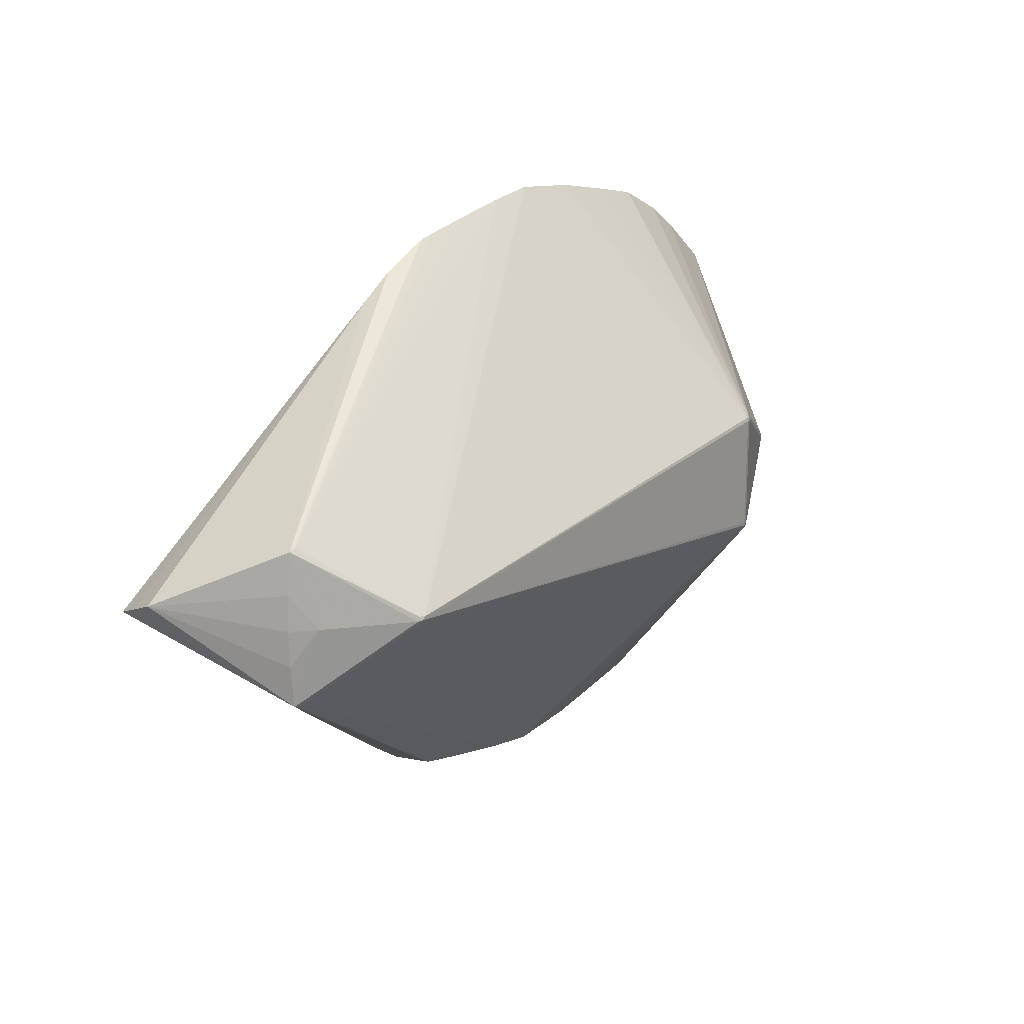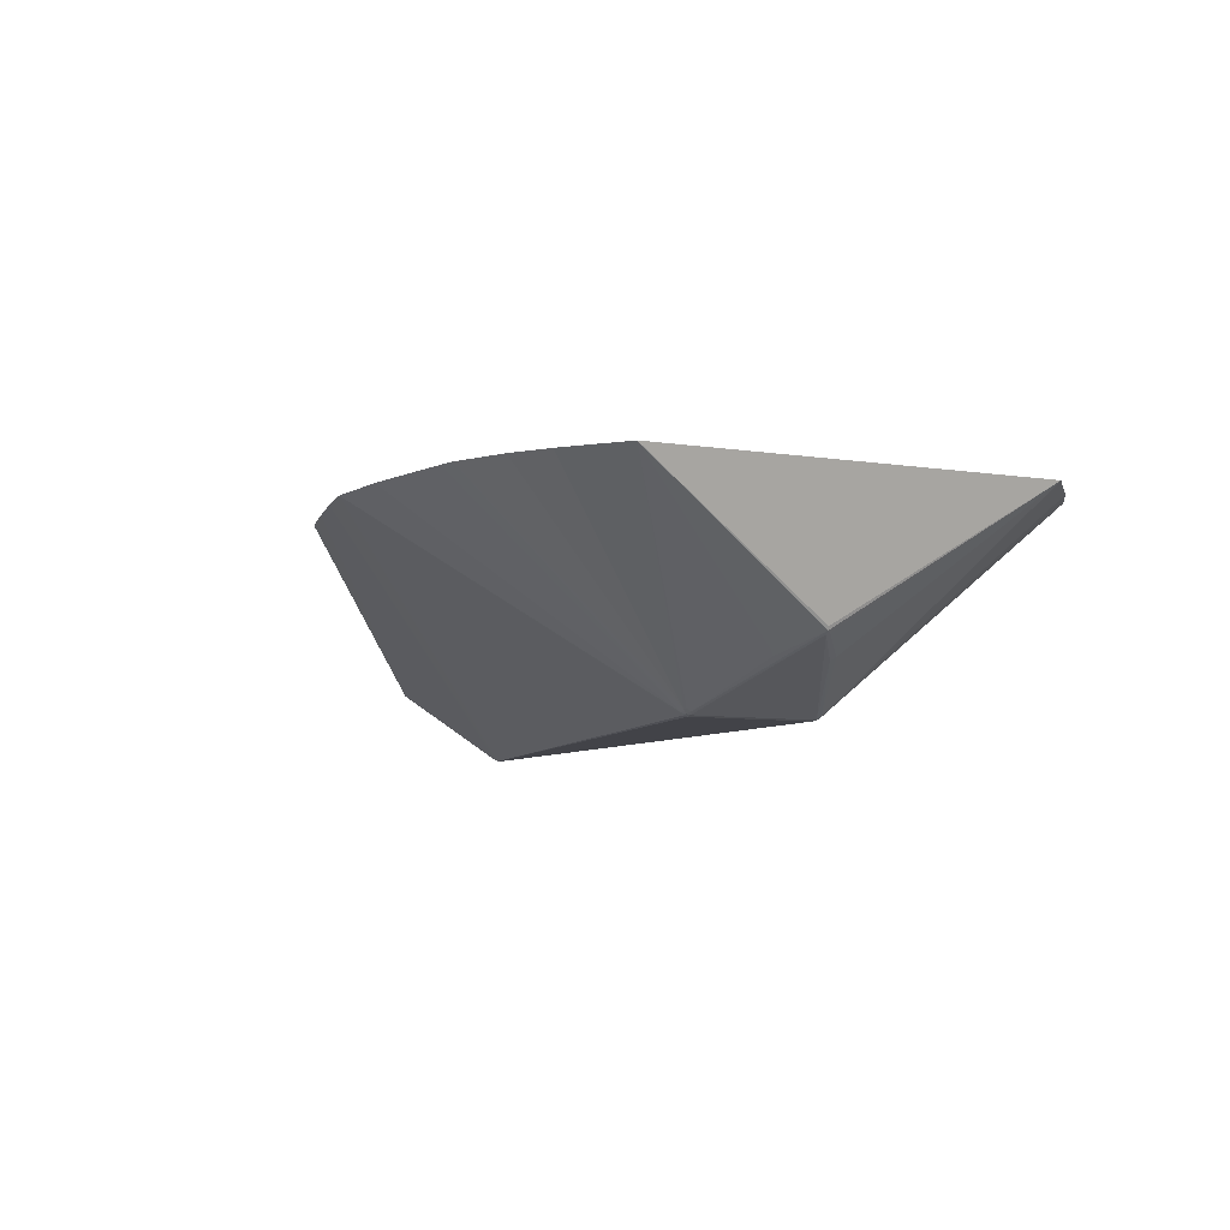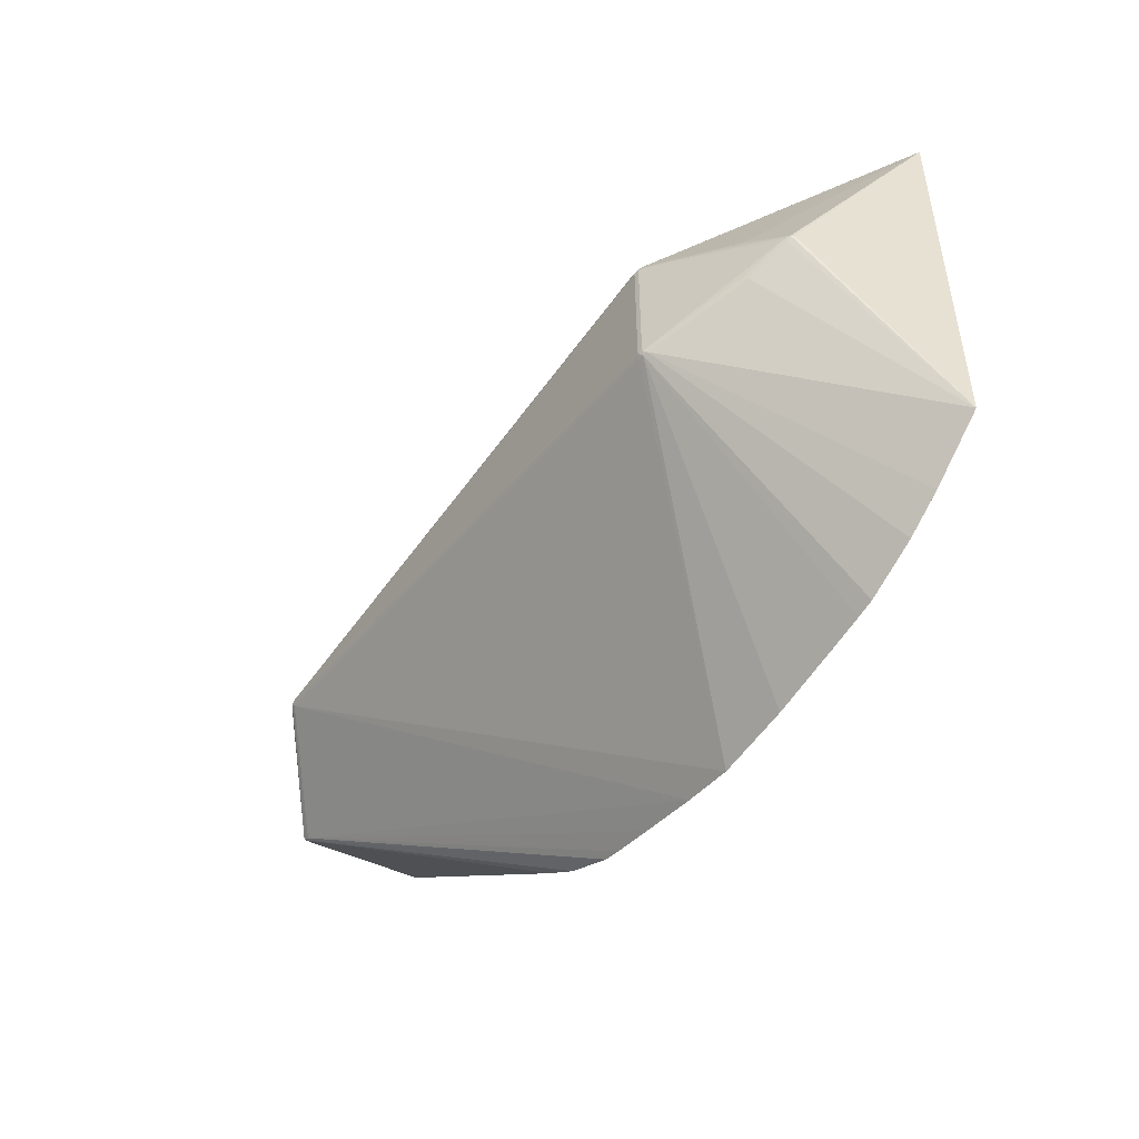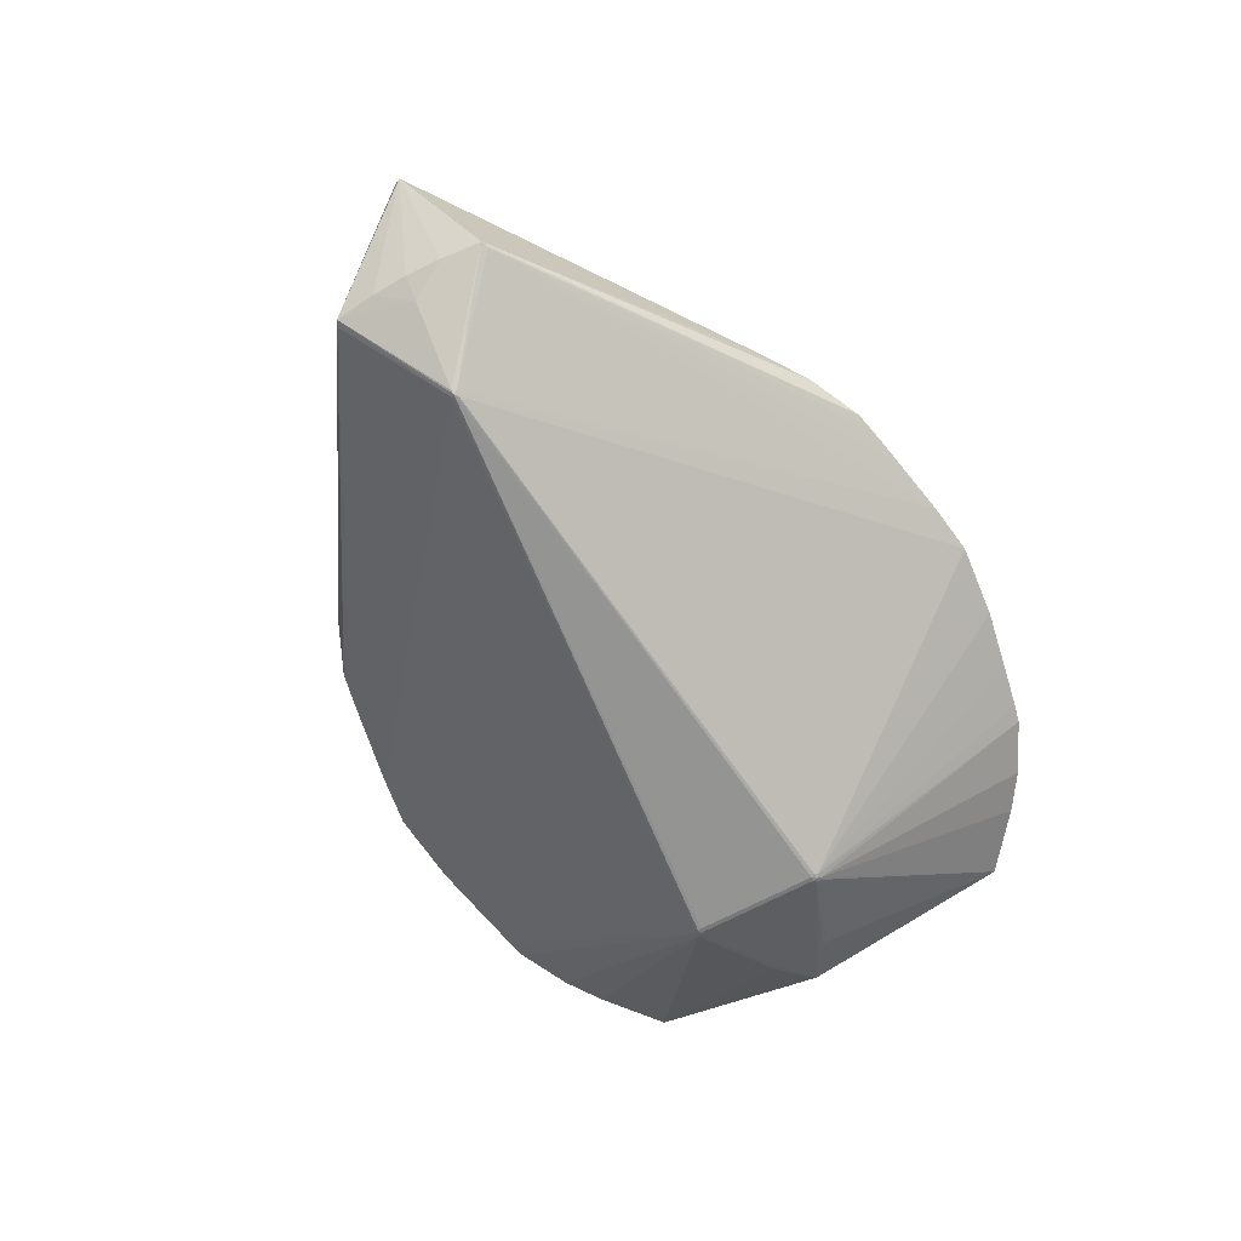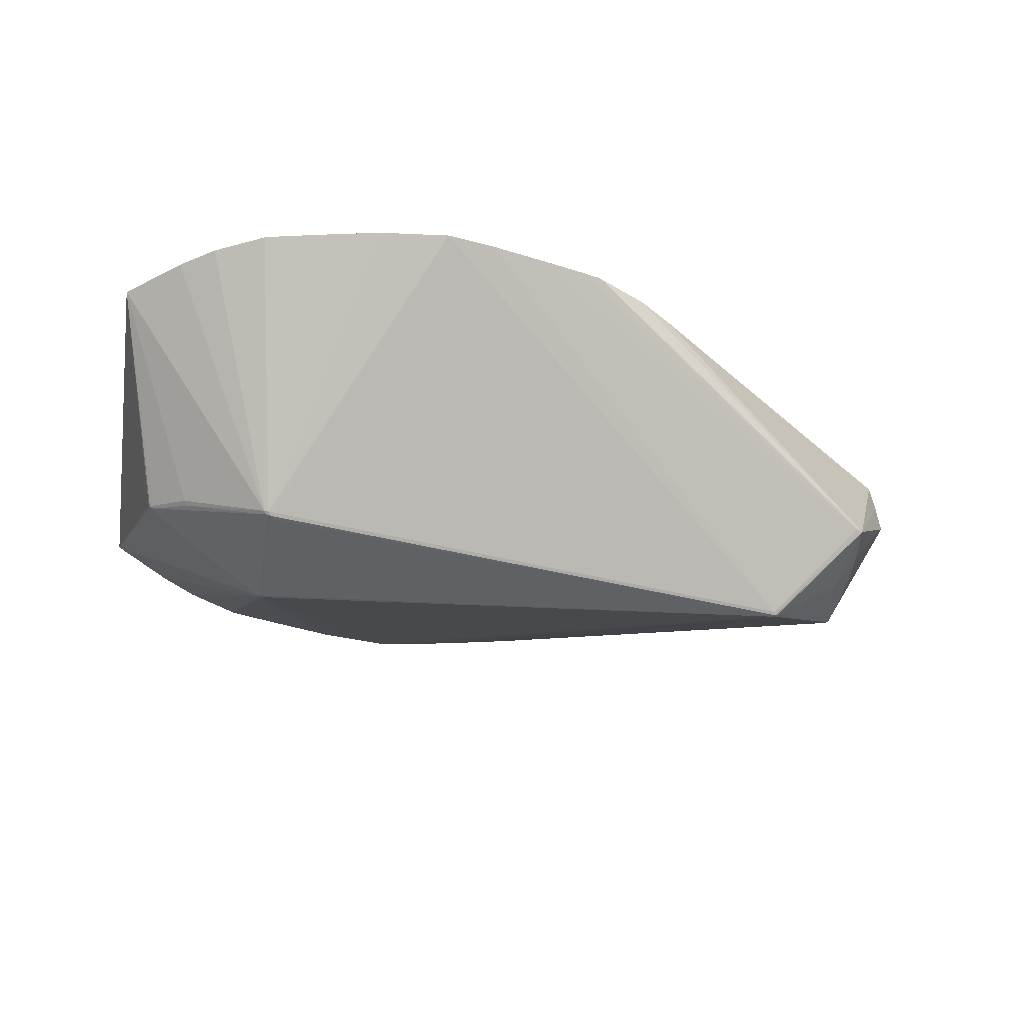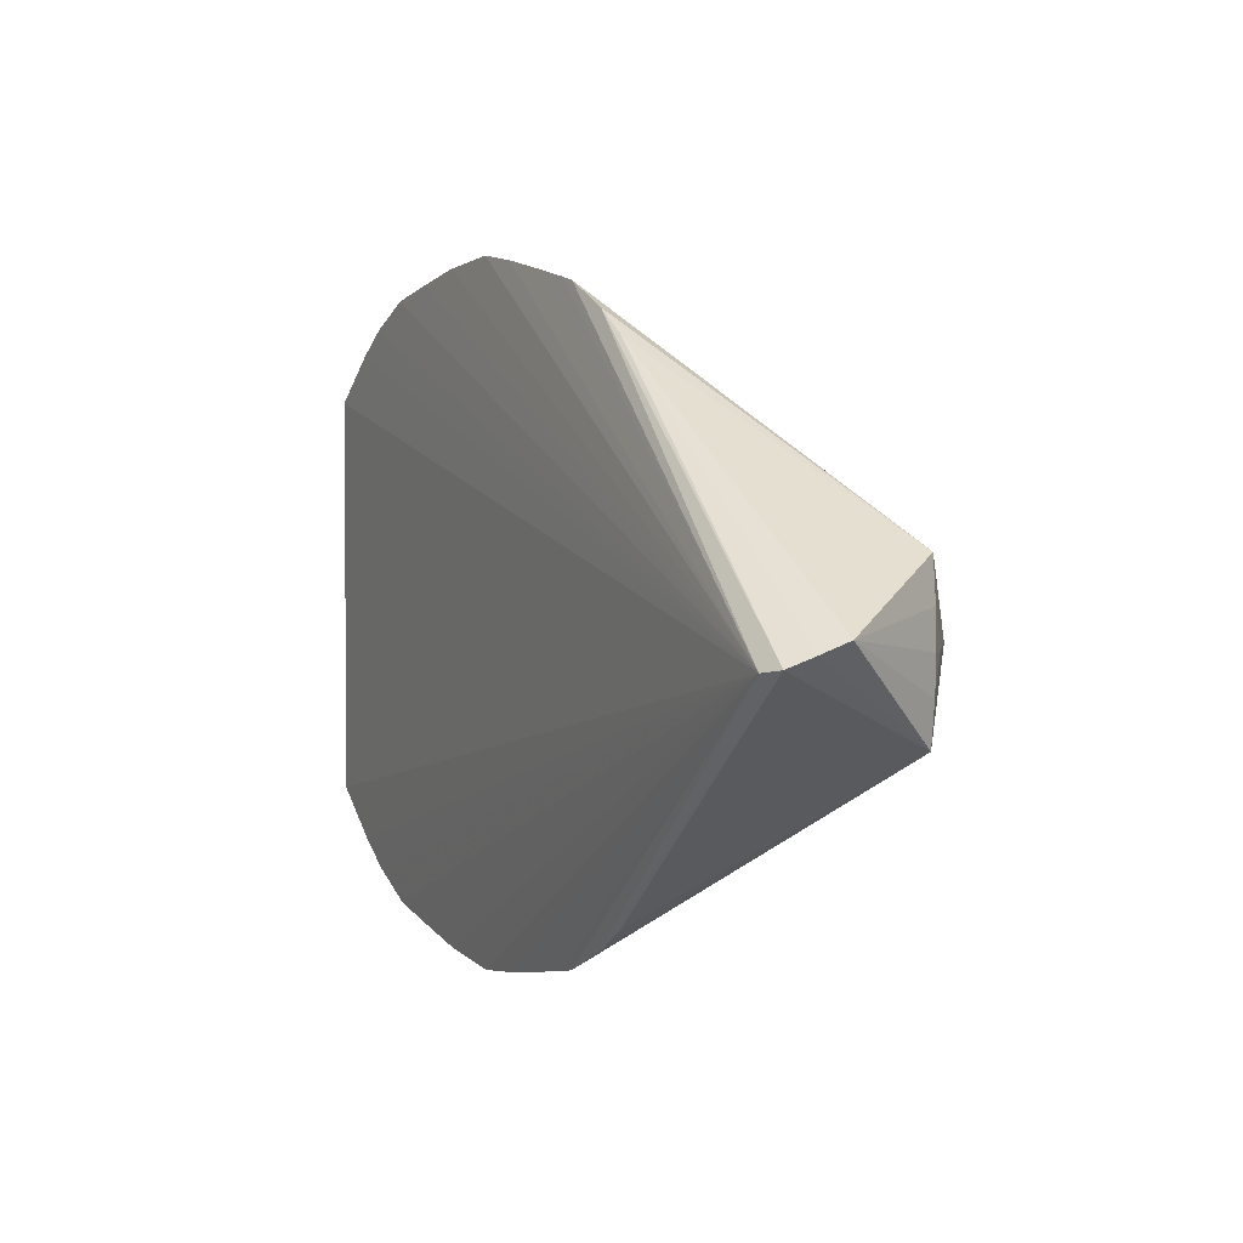
<metadata>
{"format":"obj","ext":"obj","renderer":"f3d","projection":"perspective","resolution":1024,"background":"white","views":[{"elev":17.9,"azim":126.7,"up":"+Y"},{"elev":-7.6,"azim":-114.9,"up":"+Z"},{"elev":-49.2,"azim":-125.3,"up":"+Y"},{"elev":-67.1,"azim":118.3,"up":"+Z"},{"elev":-47.8,"azim":-9.1,"up":"+Z"},{"elev":3.9,"azim":61.4,"up":"+Y"}]}
</metadata>
<code>
v -0.1557 0.07224 -0.09979
v -0.1658 0.07191 -0.09624
v -0.1596 0.0651 -0.102
v -0.1545 0.06503 -0.103
v -0.1639 -0.07094 -0.09894
v -0.1598 -0.06338 -0.1018
v -0.1547 -0.06345 -0.1028
v -0.2568 -0.02643 -0.05754
v -0.2555 0.0315 -0.05629
v 0.5536 0.0003619 -0.04097
v -0.3573 0.2129 0.1037
v -0.3577 -0.2101 0.1045
v 0.5759 -0.0004446 -0.02097
v 0.5623 -0.08336 -0.02047
v 0.5759 0.0009524 -0.02097
v 0.5625 0.0839 -0.02081
v 0.06733 0.3409 0.1102
v -0.06792 0.3411 0.108
v 0.6423 0.01919 0.1032
v 0.06667 -0.3389 0.1116
v -0.06857 -0.3388 0.1094
v -0.1524 0.06898 -0.1019
v -0.3056 0.002962 -0.03345
v -0.1558 -0.0674 -0.1025
v -0.2495 -0.01357 -0.0617
v 0.5745 -0.03719 -0.02085
v 0.1994 0.3147 0.1124
v -0.2001 0.3151 0.1059
v 0.01219 0.3489 0.1093
v 0.6352 0.007942 0.1304
v 0.1988 -0.3129 0.1137
v -0.2007 -0.3125 0.1072
v 0.0115 -0.3467 0.1107
v 0.4709 -0.000728 -0.1036
v -0.159 -0.07171 -0.1001
v -0.1527 -0.07106 -0.1002
v -0.2992 -0.002447 -0.03835
v -0.2495 0.008281 -0.06175
v 0.627 -0.00262 0.1561
v -0.1622 0.07272 -0.09766
v 0.5746 0.0377 -0.02101
v 0.4727 0.003651 -0.1016
v -0.164 0.06696 -0.09958
v -0.1606 0.06097 -0.1016
v 0.4748 -0.001257 -0.1014
v -0.1608 -0.06751 -0.1013
v -0.3036 0.002325 -0.03695
v 0.57 -0.08048 -0.02063
v 0.5702 0.081 -0.02097
v -0.1592 0.06923 -0.101
v 0.4686 -0.004432 -0.1017
v 0.4667 0.002417 -0.1035
v -0.2982 0.001096 -0.03986
v -0.2606 -0.03086 -0.05423
v -0.2601 0.03506 -0.05164
v 0.295 0.2614 0.114
v 0.2558 0.2877 0.1133
v 0.18 0.3191 0.1121
v 0.1337 0.3283 0.1113
v -0.296 0.262 0.1046
v -0.2566 0.2881 0.1051
v -0.1807 0.3194 0.1062
v -0.1344 0.3286 0.107
v 0.6061 -0.006167 0.1651
v 0.2945 -0.2598 0.1151
v 0.2553 -0.286 0.1145
v 0.1794 -0.3173 0.1134
v 0.1331 -0.3264 0.1127
v -0.2965 -0.2593 0.1056
v -0.2572 -0.2855 0.1063
v -0.1813 -0.3169 0.1075
v -0.135 -0.3261 0.1083
f 12 64 11
f 41 49 19
f 34 7 4
f 39 57 64
f 64 57 27
f 27 57 49
f 19 49 56
f 49 57 56
f 57 39 56
f 49 42 16
f 16 27 49
f 52 42 34
f 34 4 52
f 52 4 22
f 52 22 29
f 12 11 23
f 23 47 12
f 11 47 23
f 55 47 11
f 24 7 34
f 34 51 24
f 18 64 29
f 18 63 64
f 2 55 11
f 60 11 64
f 64 61 60
f 48 51 34
f 29 64 17
f 17 16 42
f 17 52 29
f 42 52 17
f 19 56 30
f 30 56 39
f 30 48 19
f 39 48 30
f 12 47 37
f 37 54 12
f 47 54 37
f 35 24 36
f 36 24 51
f 36 33 35
f 51 33 36
f 46 24 35
f 7 24 6
f 24 46 6
f 28 61 64
f 65 48 39
f 51 48 14
f 59 17 64
f 16 17 59
f 21 33 64
f 35 33 21
f 35 71 32
f 32 71 64
f 64 70 32
f 69 64 12
f 69 70 64
f 5 46 35
f 5 69 12
f 12 54 5
f 70 69 5
f 35 32 5
f 5 32 70
f 8 5 54
f 46 5 8
f 61 28 40
f 40 60 61
f 40 2 11
f 11 60 40
f 64 63 62
f 62 28 64
f 55 2 9
f 2 43 9
f 47 55 9
f 9 43 47
f 66 39 64
f 66 65 39
f 48 65 66
f 20 33 51
f 51 14 20
f 64 33 20
f 15 41 19
f 19 13 15
f 10 15 13
f 41 15 10
f 49 41 10
f 64 27 58
f 58 59 64
f 27 16 58
f 16 59 58
f 72 71 35
f 35 21 72
f 64 71 72
f 72 21 64
f 46 8 53
f 53 54 47
f 53 8 54
f 3 38 53
f 53 43 3
f 47 43 53
f 44 38 3
f 3 6 44
f 44 6 46
f 1 40 28
f 28 62 1
f 1 62 63
f 63 18 1
f 29 22 1
f 1 18 29
f 64 67 31
f 31 66 64
f 48 66 31
f 67 14 31
f 31 14 48
f 68 14 67
f 68 20 14
f 68 67 64
f 64 20 68
f 45 48 34
f 45 10 48
f 49 10 45
f 34 42 45
f 45 42 49
f 48 10 26
f 26 10 13
f 19 48 26
f 26 13 19
f 46 53 25
f 25 53 38
f 25 44 46
f 38 44 25
f 40 1 50
f 3 43 50
f 50 1 22
f 50 43 2
f 2 40 50
f 50 4 3
f 22 4 50
f 6 4 7
f 3 4 6

</code>
